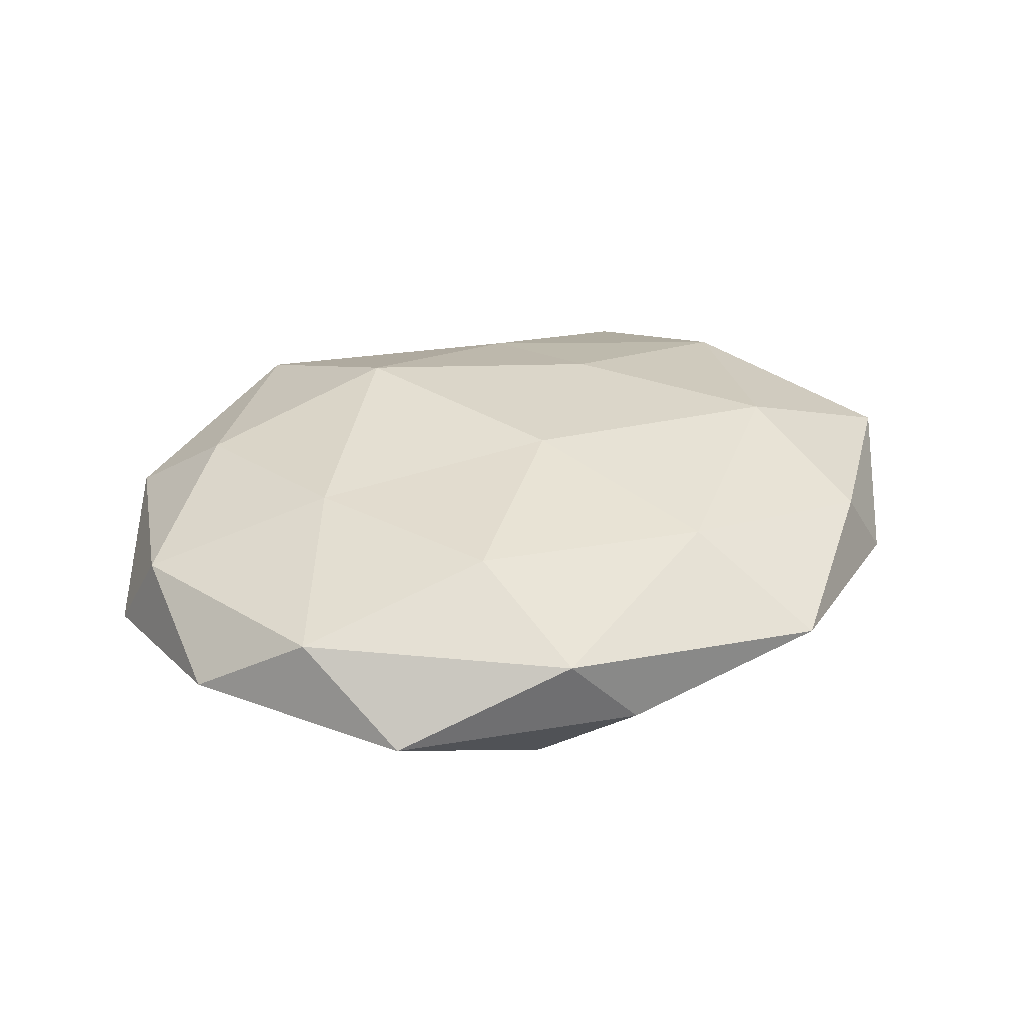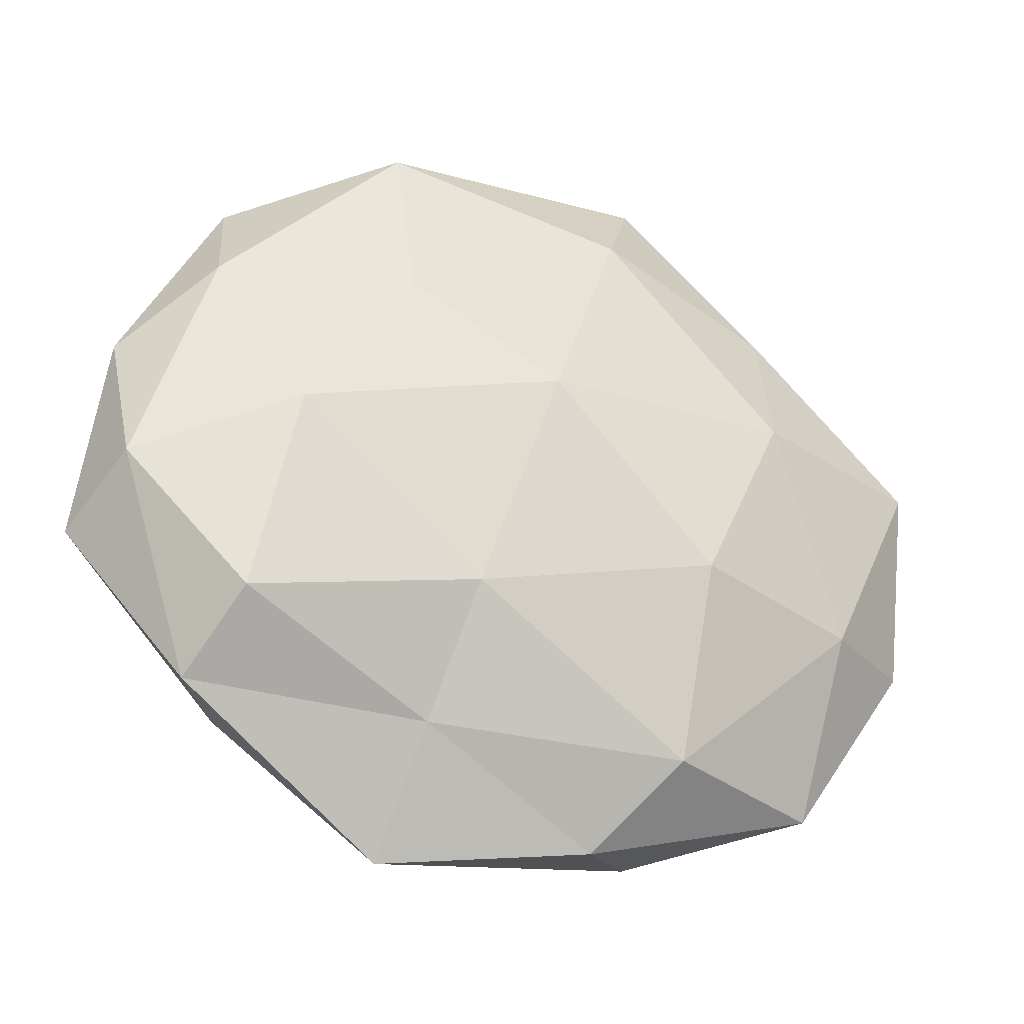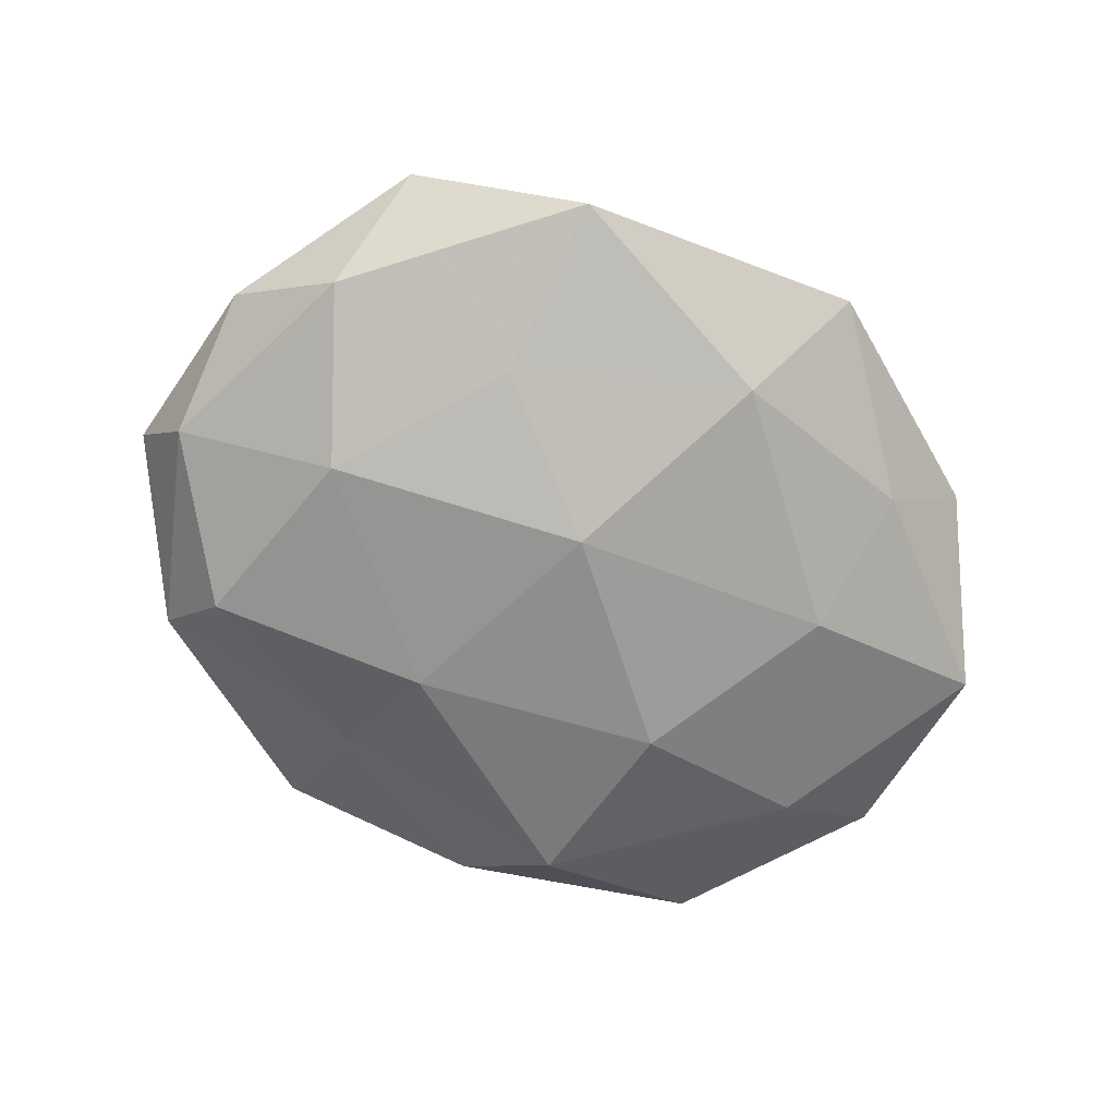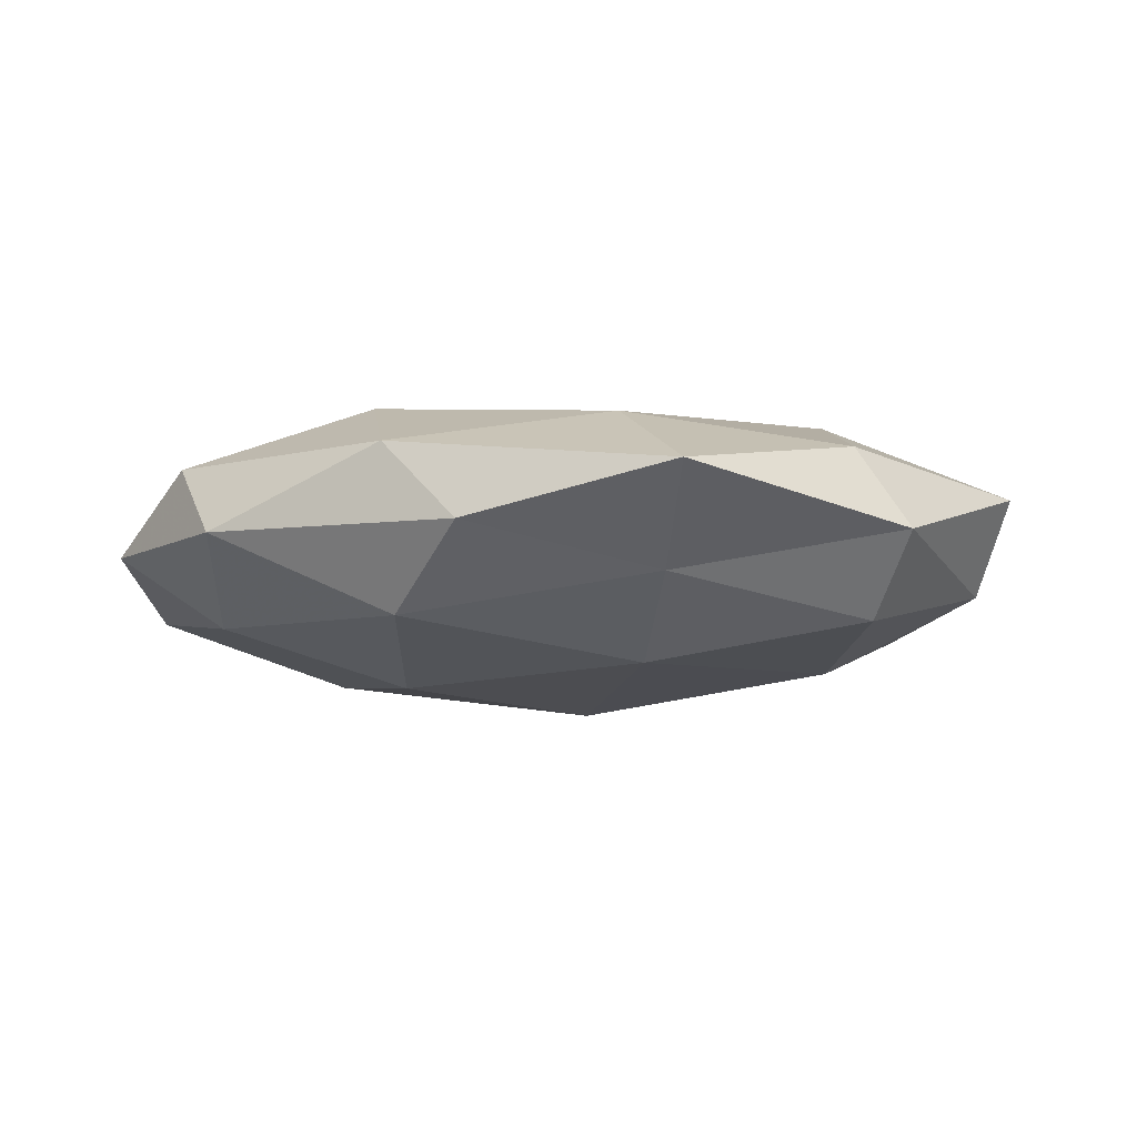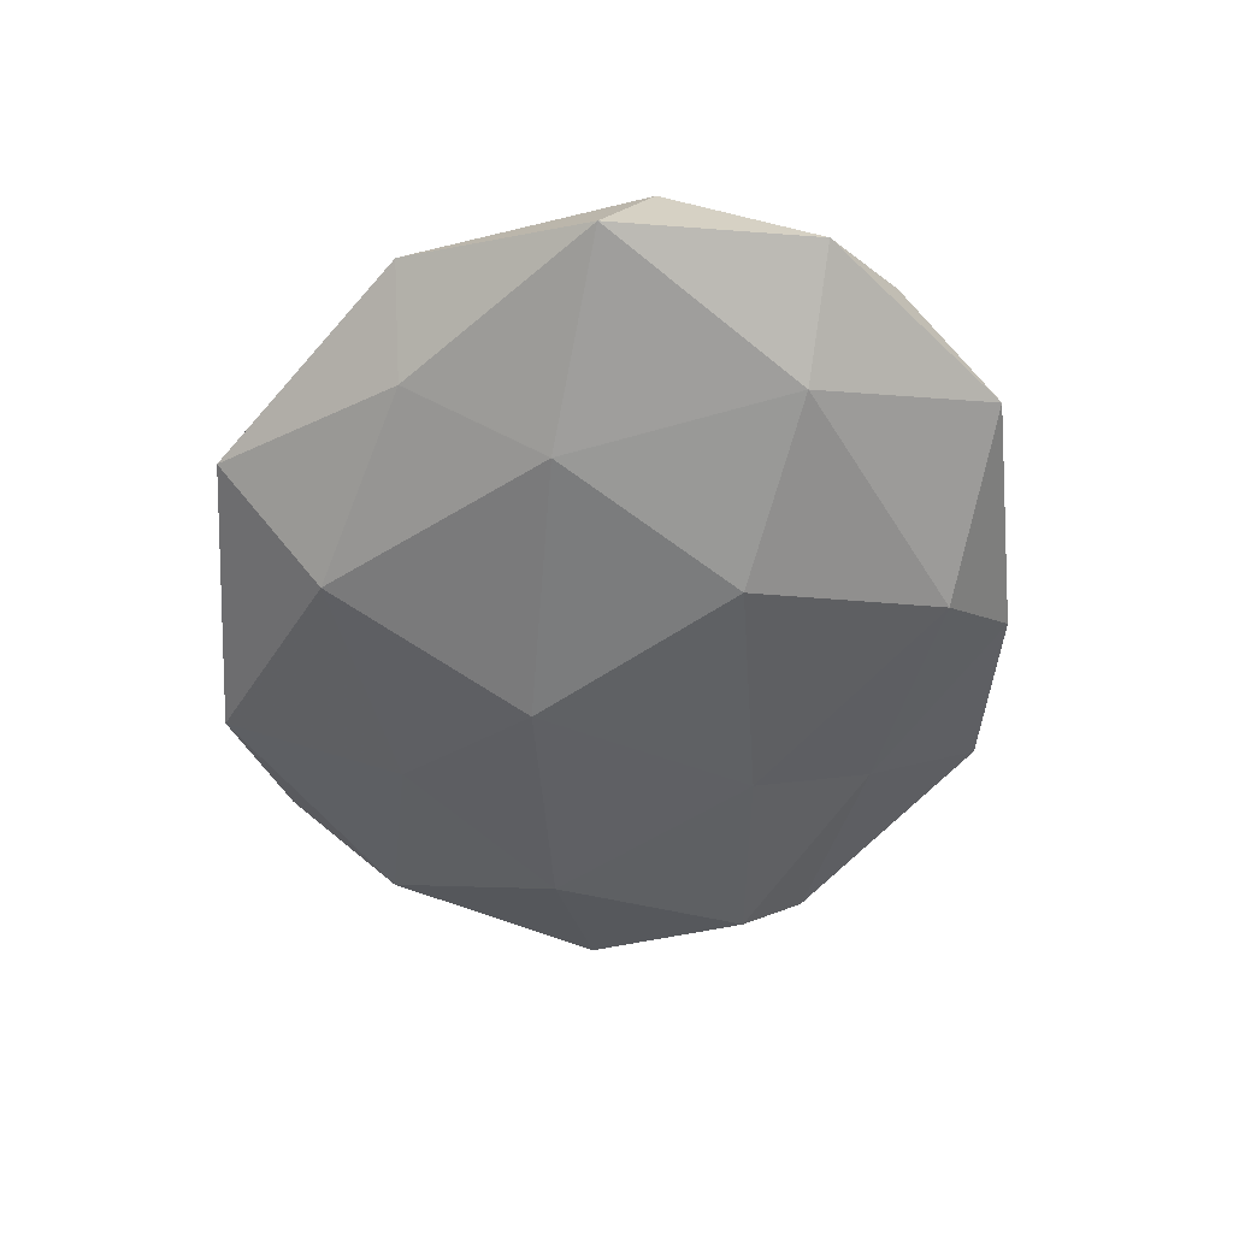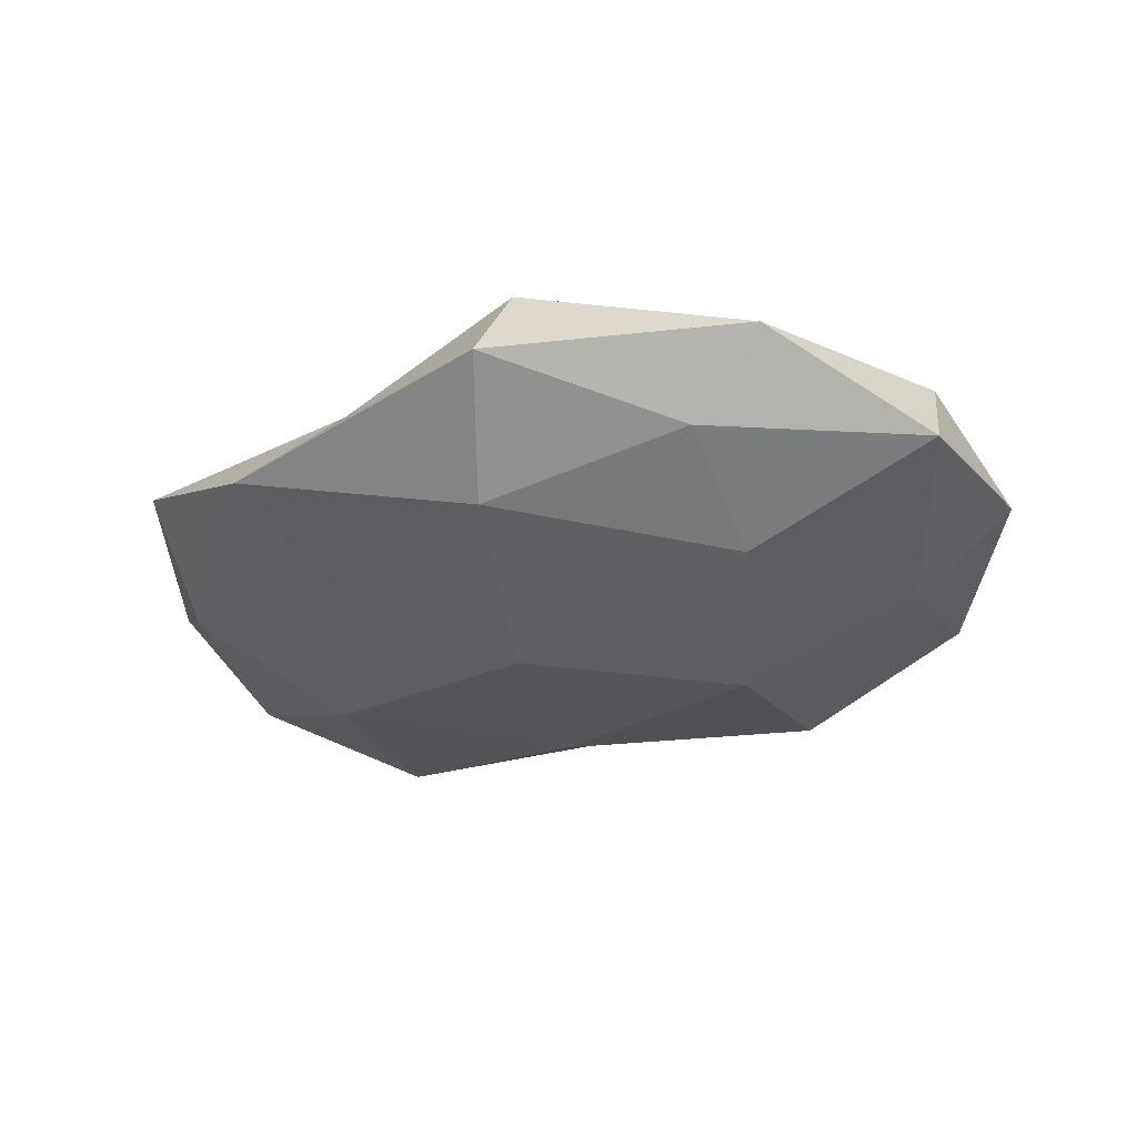
<metadata>
{"format":"obj","ext":"obj","renderer":"f3d","projection":"perspective","resolution":1024,"background":"white","views":[{"elev":31.5,"azim":-30.7,"up":"+Z"},{"elev":-26.4,"azim":156.4,"up":"+Y"},{"elev":-68.3,"azim":152.8,"up":"+Z"},{"elev":-11.8,"azim":4.9,"up":"+Z"},{"elev":-51.0,"azim":-98.5,"up":"+Z"},{"elev":-30.9,"azim":-149.1,"up":"+Z"}]}
</metadata>
<code>
v 0.02033 0.04645 -0.005962
v -0.04336 0.03189 0.002992
v 0.05374 -0.004226 -0.00601
v 0.04453 0.01417 0.01061
v 0.04123 0.03766 0.003286
v -0.04165 -0.01426 -0.01037
v -0.01653 0.04255 0.01006
v 0.05786 -0.01109 0.005107
v -0.05343 0.004205 0.006432
v -0.05529 -0.01449 -0.001038
v -0.05587 0.011 -0.004996
v 0.03454 0.003264 -0.01439
v 0.0376 -0.03185 0.007108
v 0.03443 -0.01299 0.01447
v 0.002653 0.01021 -0.01855
v -0.03841 -0.0376 -0.003104
v 0.01529 -0.03367 -0.007773
v -0.01622 -0.03574 -0.01299
v -0.01586 0.0497 -0.001793
v 2.684e-05 -0.009472 0.01703
v 0.04424 0.0232 -0.007034
v -0.008119 0.0361 -0.01263
v -0.03079 -0.00334 0.01403
v 0.03976 -0.02183 -0.01202
v -0.04491 -0.02514 0.007728
v 0.009225 0.03993 0.003565
v -0.031 0.01245 -0.01393
v -0.01859 -0.01105 -0.01779
v -0.03309 0.02994 -0.006569
v -0.007821 -0.04593 -0.003909
v -0.03609 0.021 0.01183
v 0.01997 0.02414 -0.01209
v 0.04424 -0.03088 -0.002722
v -0.01064 0.01979 0.01814
v 0.01591 0.0297 0.01101
v 0.01857 0.009431 0.01564
v -0.01676 -0.04418 0.005803
v 0.05476 0.01351 0.001138
v -0.02033 -0.02812 0.01416
v 0.00991 -0.03335 0.01176
v 0.01192 -0.01785 -0.01604
v 0.01802 -0.04875 0.001911
f 2 11 9
f 6 10 11
f 9 11 10
f 4 14 8
f 8 14 13
f 16 10 6
f 16 6 18
f 19 2 7
f 5 21 1
f 21 3 12
f 1 22 19
f 12 3 24
f 10 25 9
f 16 25 10
f 25 23 9
f 26 5 1
f 26 1 19
f 26 19 7
f 6 11 27
f 22 15 27
f 18 6 28
f 28 6 27
f 27 15 28
f 2 29 11
f 19 29 2
f 19 22 29
f 27 11 29
f 29 22 27
f 30 16 18
f 30 18 17
f 7 2 31
f 31 2 9
f 9 23 31
f 12 15 32
f 1 21 32
f 32 21 12
f 1 32 22
f 22 32 15
f 33 3 8
f 13 33 8
f 33 24 3
f 17 24 33
f 34 23 20
f 7 31 34
f 34 31 23
f 35 4 5
f 26 35 5
f 26 7 35
f 7 34 35
f 4 36 14
f 20 14 36
f 36 34 20
f 35 36 4
f 35 34 36
f 37 25 16
f 30 37 16
f 5 4 38
f 8 3 38
f 38 4 8
f 21 38 3
f 5 38 21
f 20 23 39
f 25 39 23
f 37 39 25
f 40 13 14
f 40 14 20
f 39 40 20
f 37 40 39
f 41 15 12
f 18 41 17
f 24 41 12
f 17 41 24
f 41 28 15
f 18 28 41
f 30 17 42
f 42 33 13
f 17 33 42
f 30 42 37
f 42 13 40
f 42 40 37

</code>
